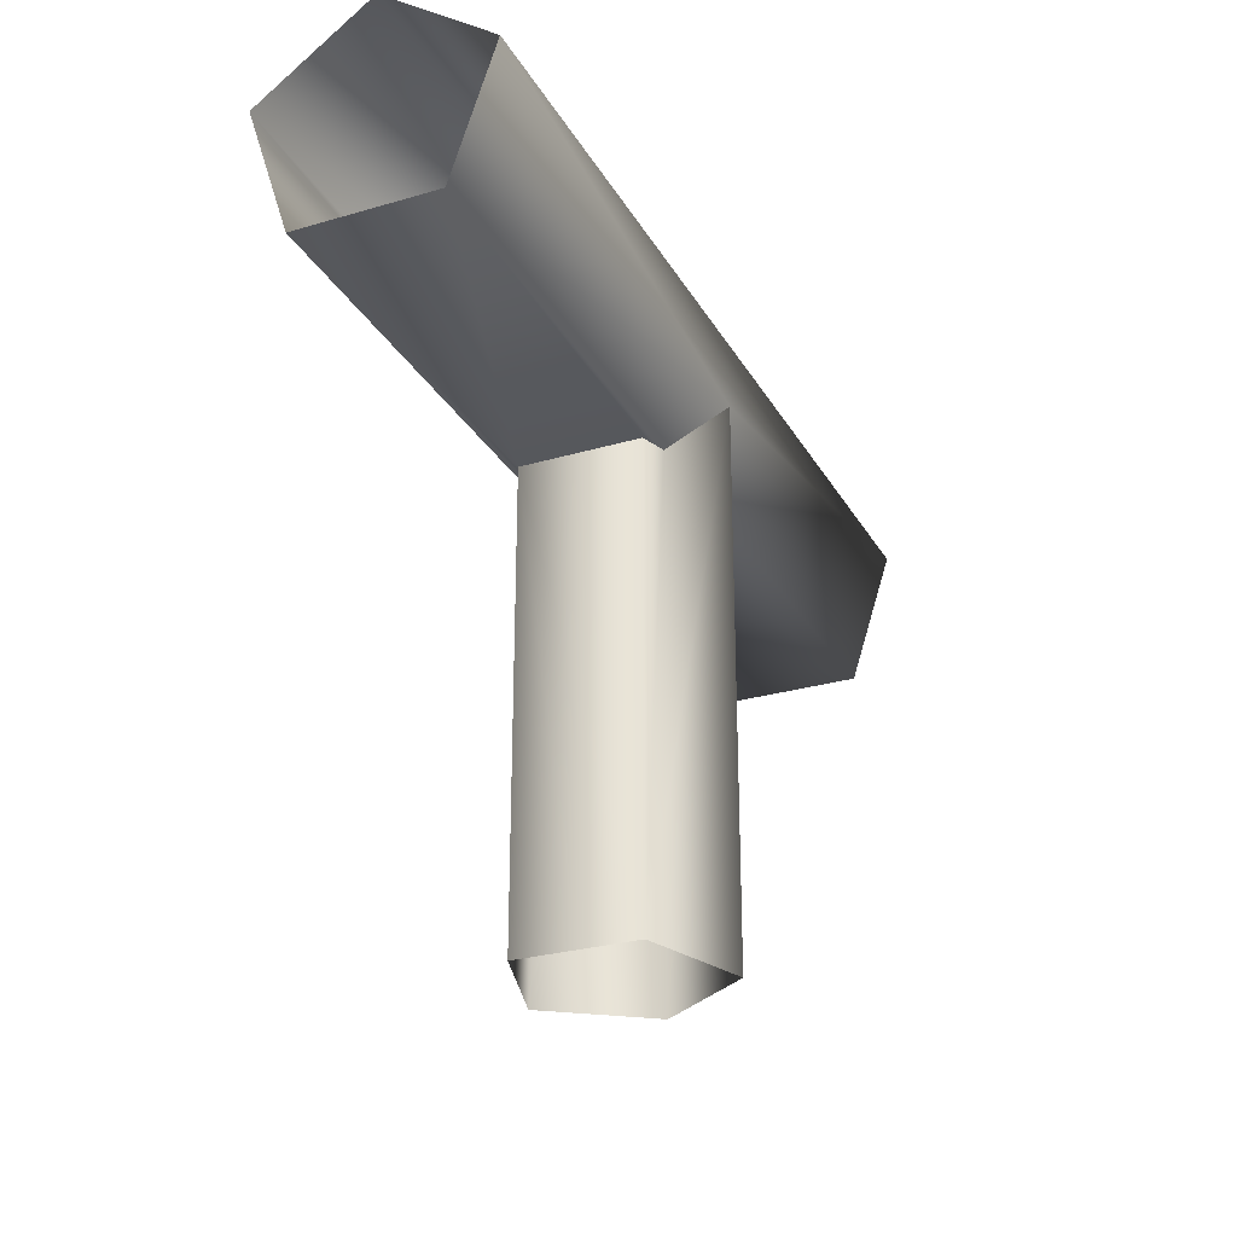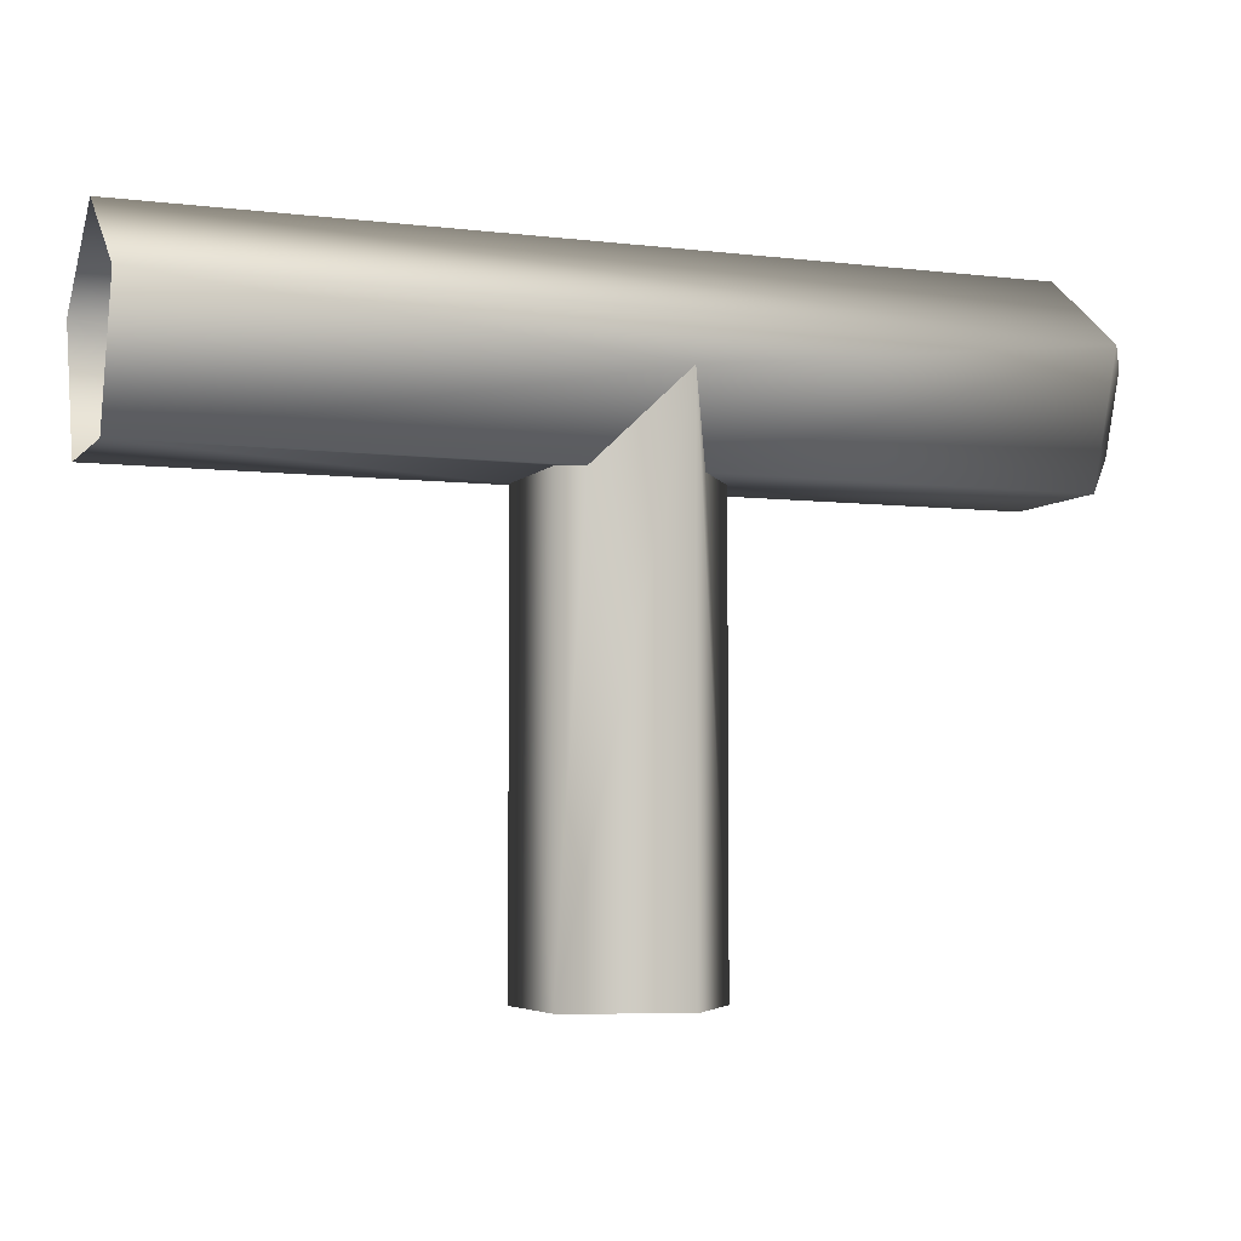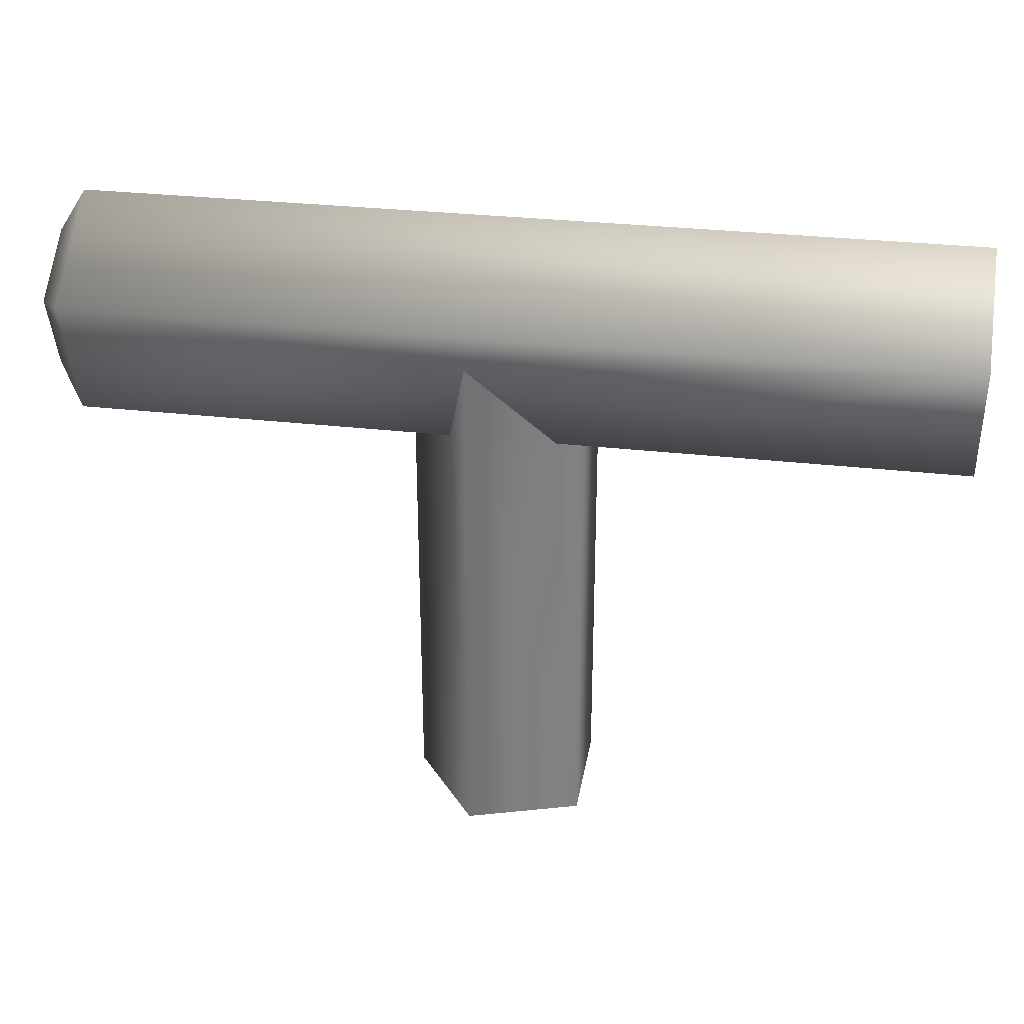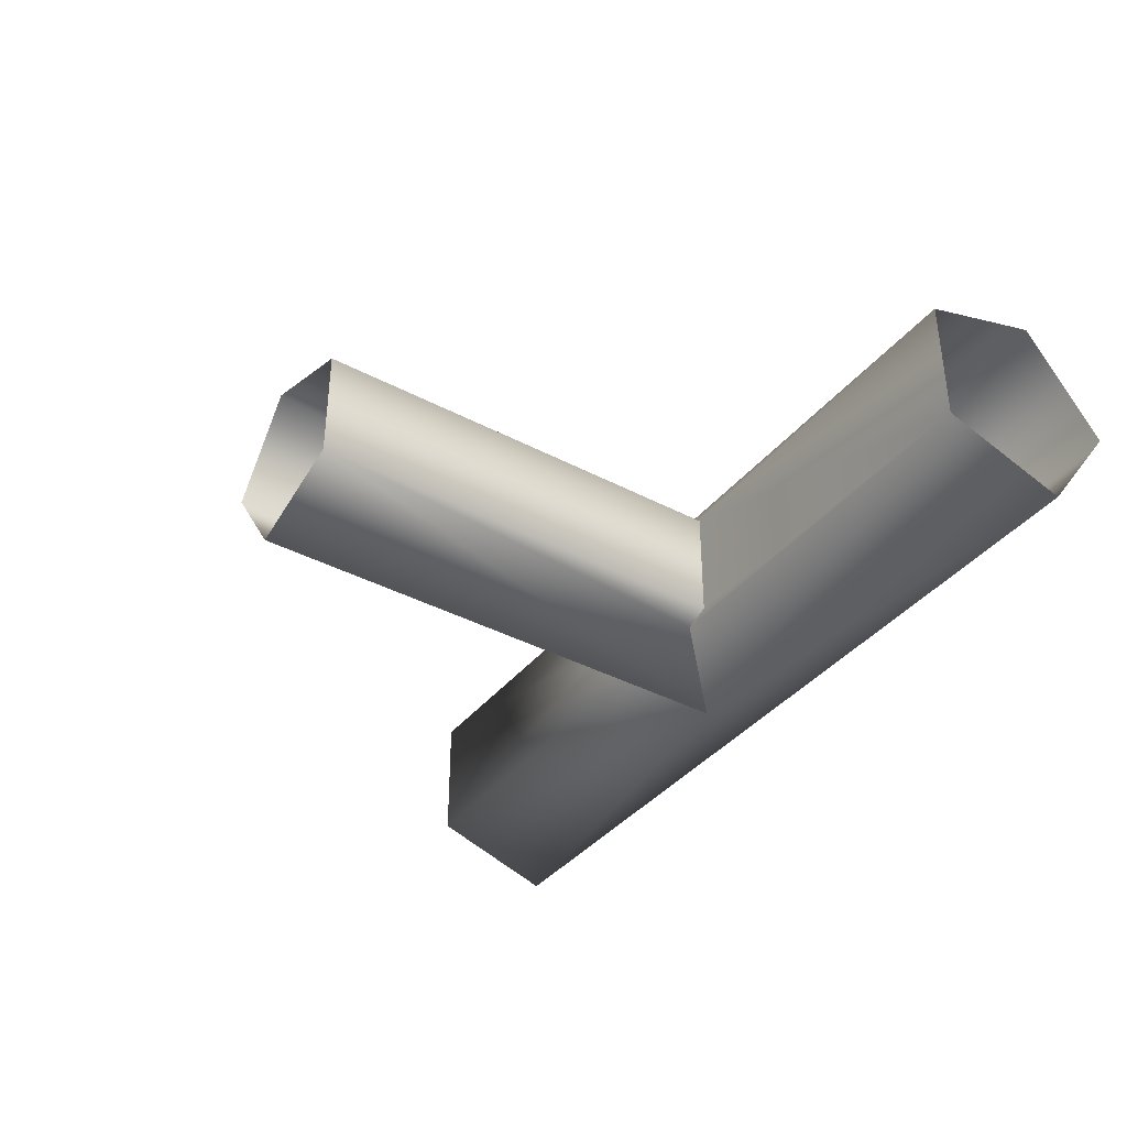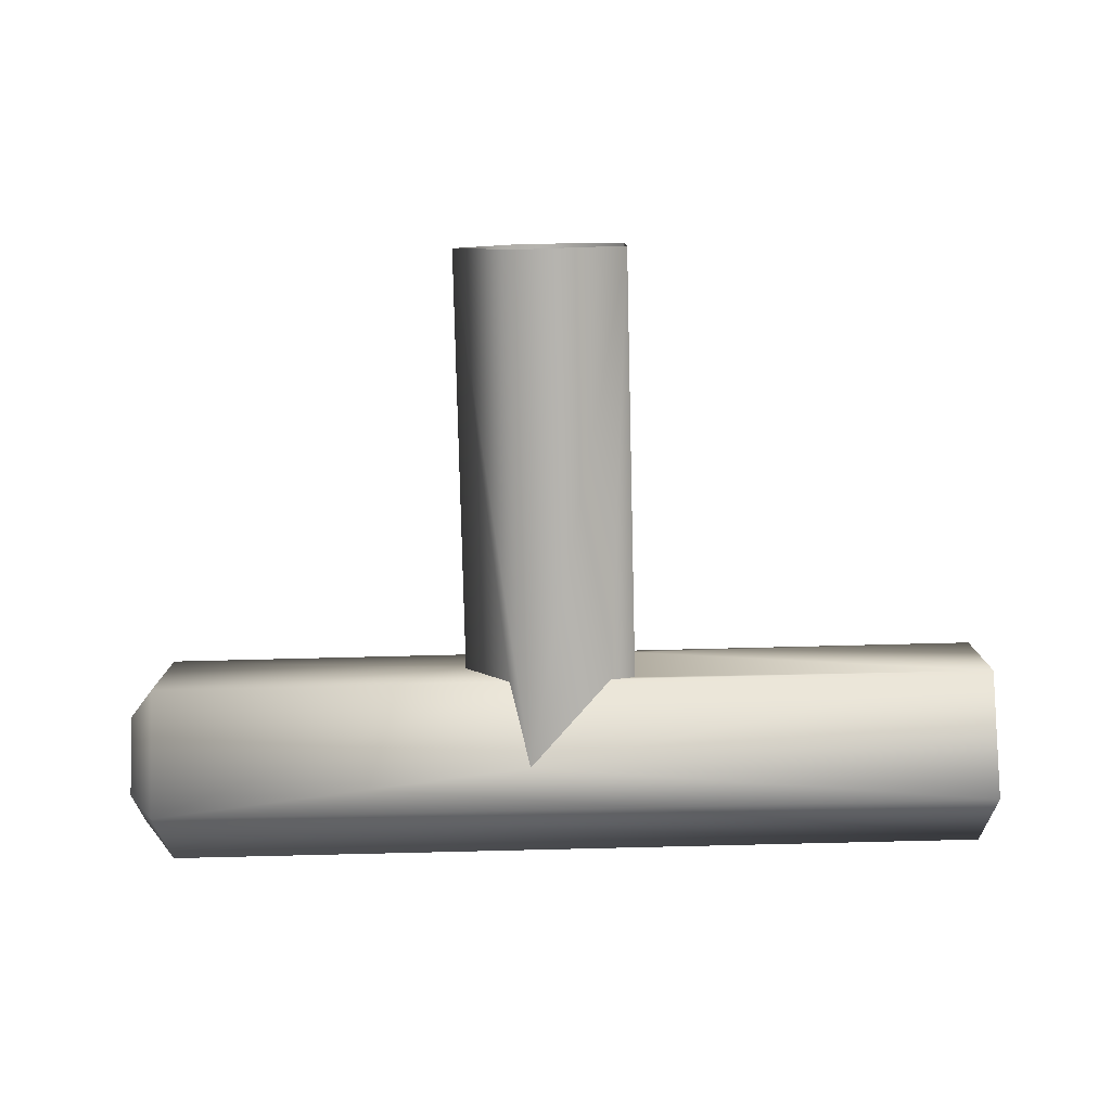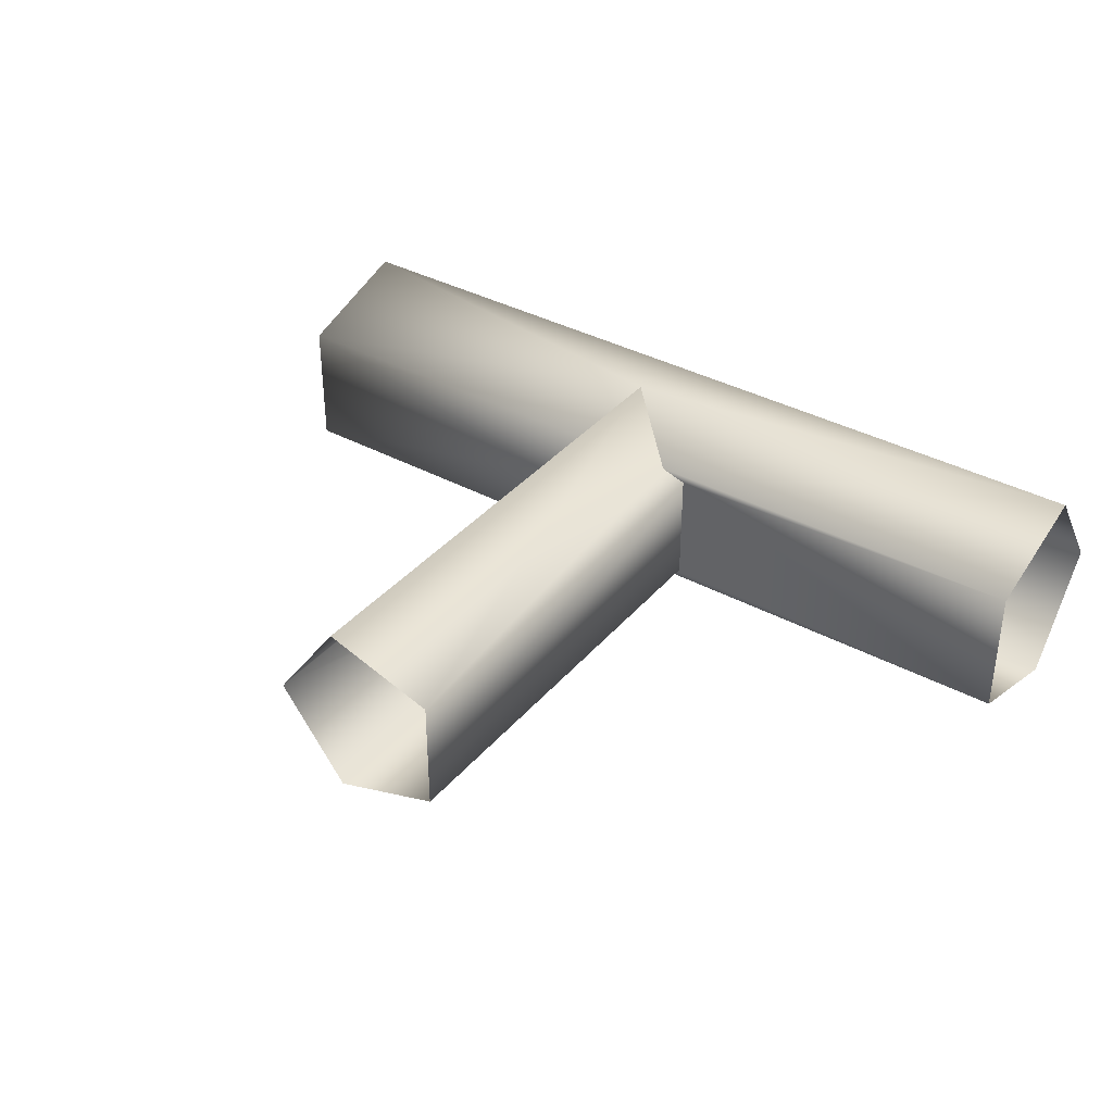
<metadata>
{"format":"obj","ext":"obj","renderer":"f3d","projection":"perspective","resolution":1024,"background":"white","views":[{"elev":-27.6,"azim":-65.8,"up":"+Z"},{"elev":-5.0,"azim":-21.0,"up":"+Z"},{"elev":30.4,"azim":-170.6,"up":"+Z"},{"elev":-38.1,"azim":-124.0,"up":"+Y"},{"elev":-79.8,"azim":-178.6,"up":"+Y"},{"elev":37.0,"azim":-145.0,"up":"+Y"}]}
</metadata>
<code>
o BP3a_1_4/BP3a_1/mesh22/mesh22-geometry#mesh22-geometry
v 0.4526 0.5477 0.5885
v 0.4526 0.5517 0.6009
v 0.4526 0.5452 0.5962
v 0.4526 0.5557 0.5885
v 0.4498 0.5517 0.6053
v 0.4498 0.5451 0.585
v 0.4498 0.5583 0.585
v 0.4526 0.5582 0.5962
v 0.4498 0.5411 0.5975
v 0.363 0.5517 0.6053
v 0.4498 0.5624 0.5975
v 0.4128 0.5451 0.585
v 0.4176 0.5517 0.585
v 0.363 0.5411 0.5975
v 0.363 0.5624 0.5975
v 0.4109 0.5424 0.5934
v 0.4128 0.5583 0.585
v 0.4109 0.561 0.5934
v 0.4176 0.5517 0.5408
v 0.363 0.5451 0.585
v 0.4024 0.5583 0.585
v 0.4109 0.5424 0.5408
v 0.4109 0.561 0.5408
v 0.4024 0.5451 0.585
v 0.363 0.5583 0.585
v 0.3999 0.5575 0.5408
v 0.3999 0.546 0.5408
v 0.3999 0.546 0.585
v 0.3999 0.5575 0.585
v 0.3999 0.5517 0.5408
f 1 2 3
f 2 1 4
f 3 2 1
f 4 1 2
f 5 3 2
f 2 3 5
f 3 6 1
f 1 6 3
f 1 7 4
f 4 7 1
f 2 4 8
f 8 4 2
f 3 5 9
f 9 5 3
f 8 5 2
f 2 5 8
f 6 3 9
f 9 3 6
f 7 1 6
f 6 1 7
f 7 8 4
f 4 8 7
f 6 5 9
f 9 5 6
f 10 9 5
f 5 9 10
f 5 8 11
f 11 8 5
f 9 12 6
f 6 12 9
f 5 6 7
f 7 6 5
f 6 13 7
f 7 13 6
f 8 7 11
f 11 7 8
f 9 10 14
f 14 10 9
f 5 15 10
f 10 15 5
f 5 7 11
f 11 7 5
f 15 5 11
f 11 5 15
f 12 9 16
f 16 9 12
f 13 6 12
f 12 6 13
f 7 13 17
f 17 13 7
f 7 18 11
f 11 18 7
f 16 9 14
f 14 9 16
f 18 15 11
f 11 15 18
f 16 19 12
f 12 19 16
f 12 19 13
f 13 19 12
f 19 17 13
f 13 17 19
f 18 7 17
f 17 7 18
f 20 16 14
f 14 16 20
f 21 15 18
f 18 15 21
f 19 16 22
f 22 16 19
f 17 19 23
f 23 19 17
f 17 23 18
f 18 23 17
f 16 20 24
f 24 20 16
f 15 21 25
f 25 21 15
f 18 26 21
f 21 26 18
f 16 27 22
f 22 27 16
f 26 18 23
f 23 18 26
f 20 28 24
f 24 28 20
f 27 16 24
f 24 16 27
f 29 25 21
f 21 25 29
f 21 26 29
f 29 26 21
f 28 20 29
f 29 20 28
f 28 27 24
f 24 27 28
f 25 29 20
f 20 29 25
f 30 29 26
f 26 29 30
f 29 27 28
f 28 27 29
f 27 29 30
f 30 29 27

</code>
